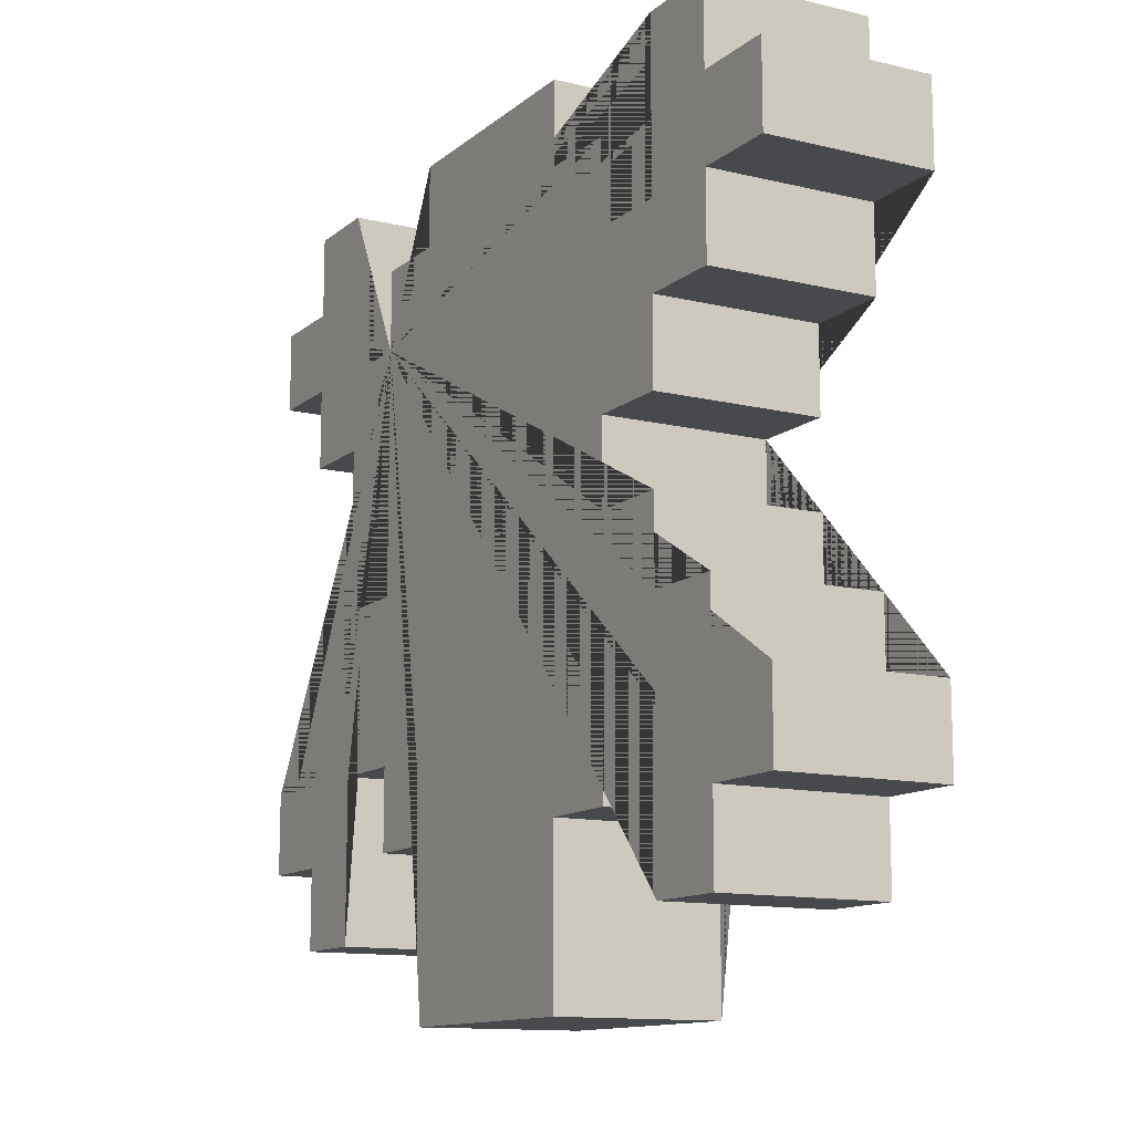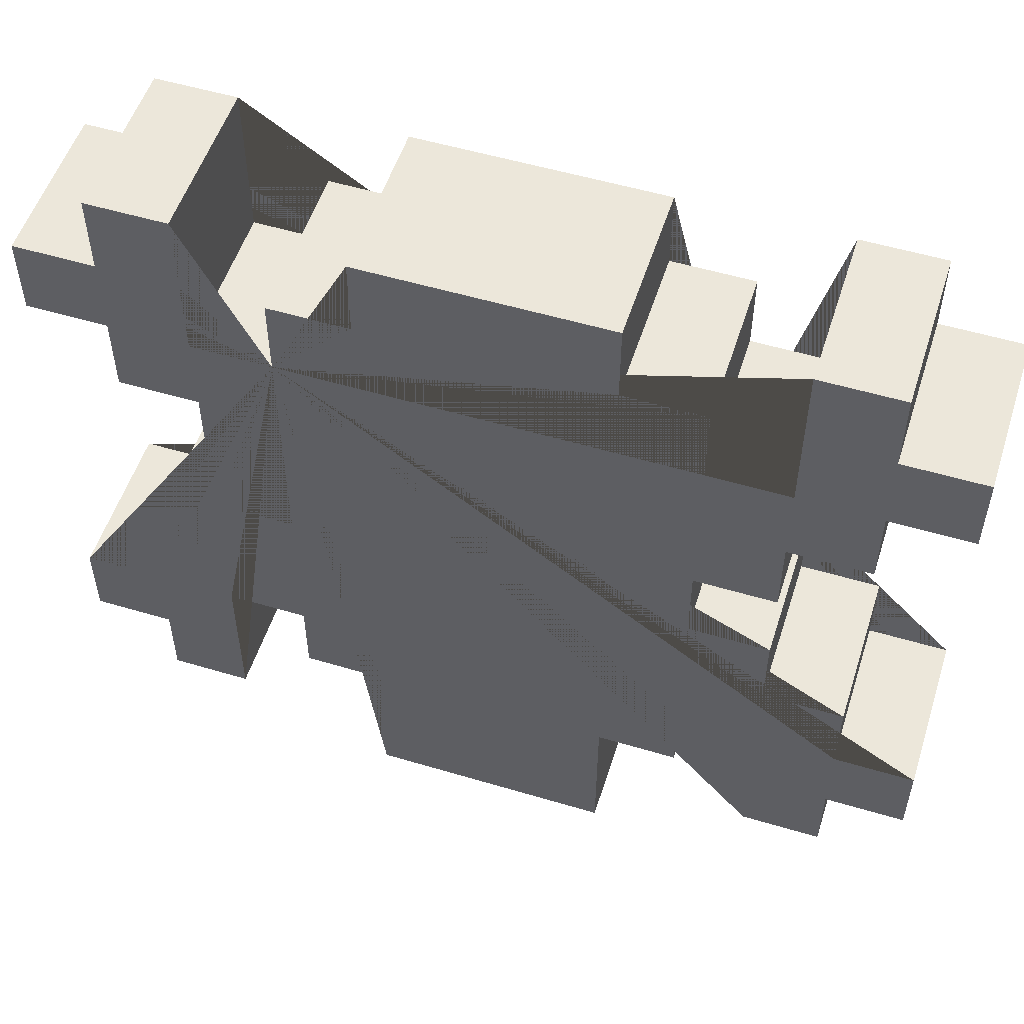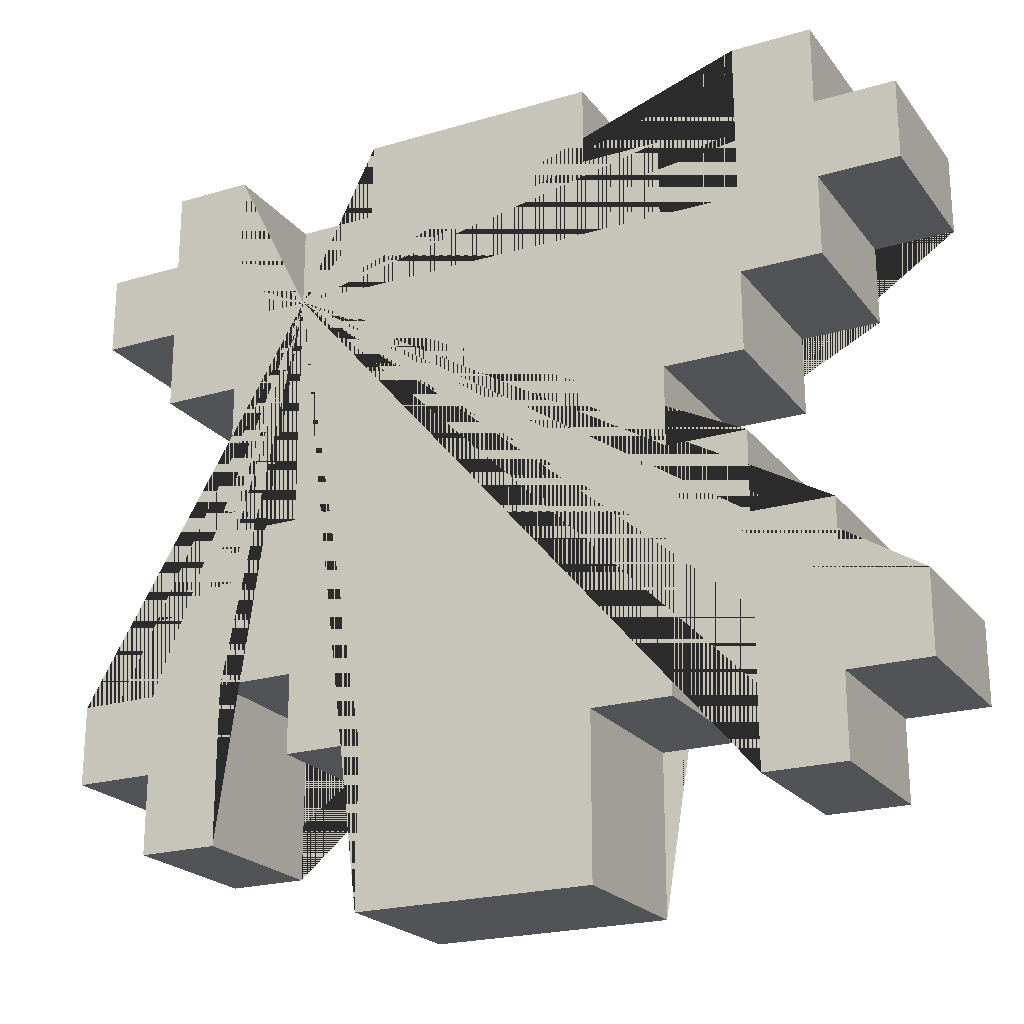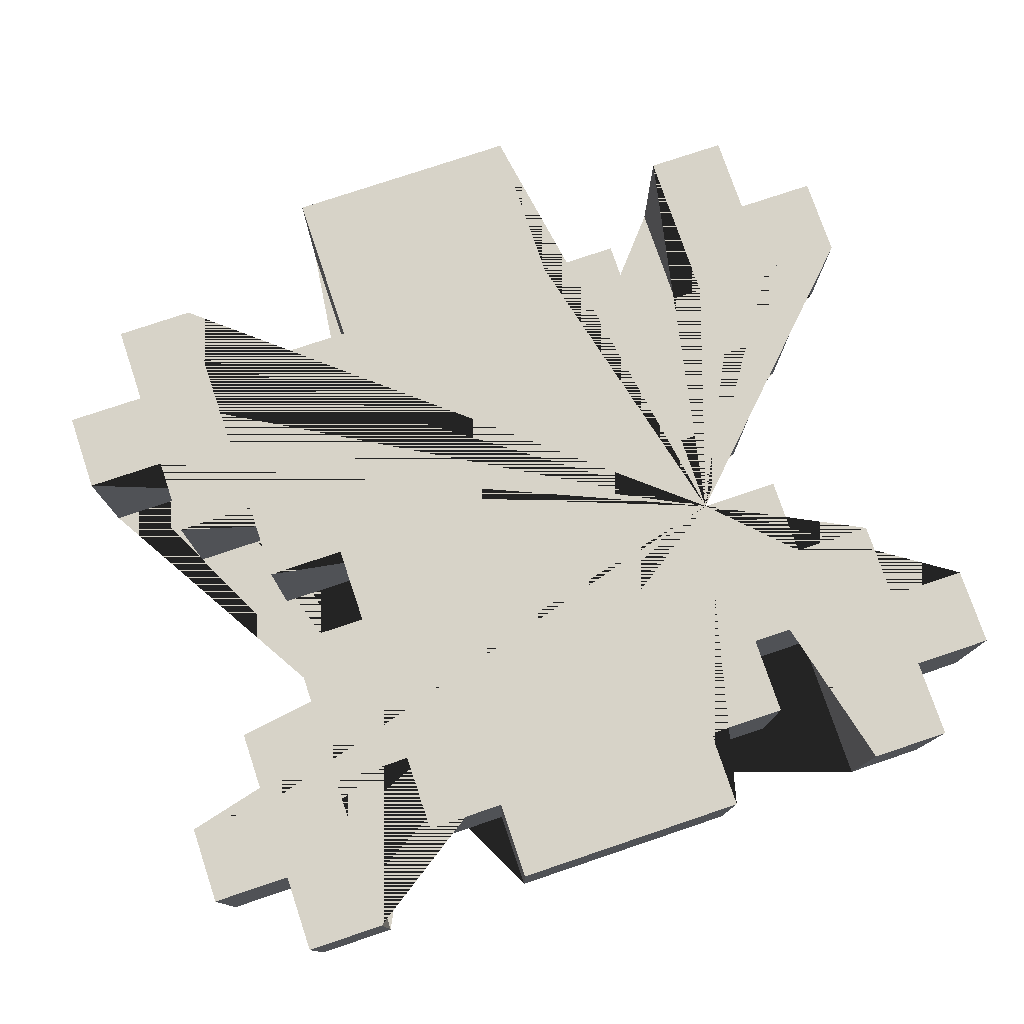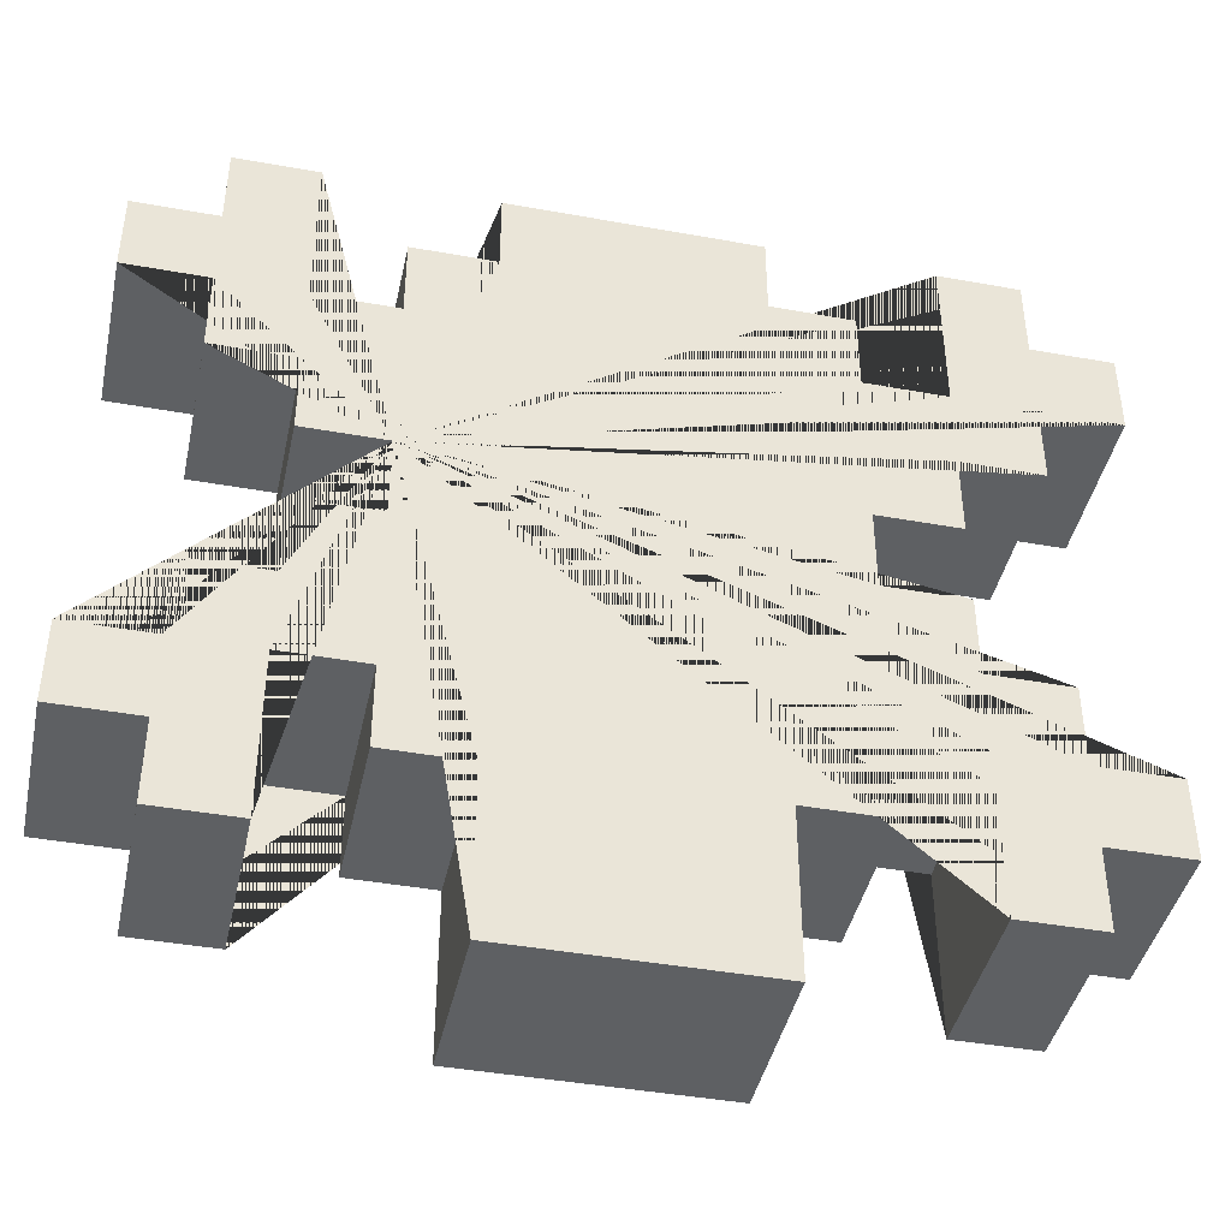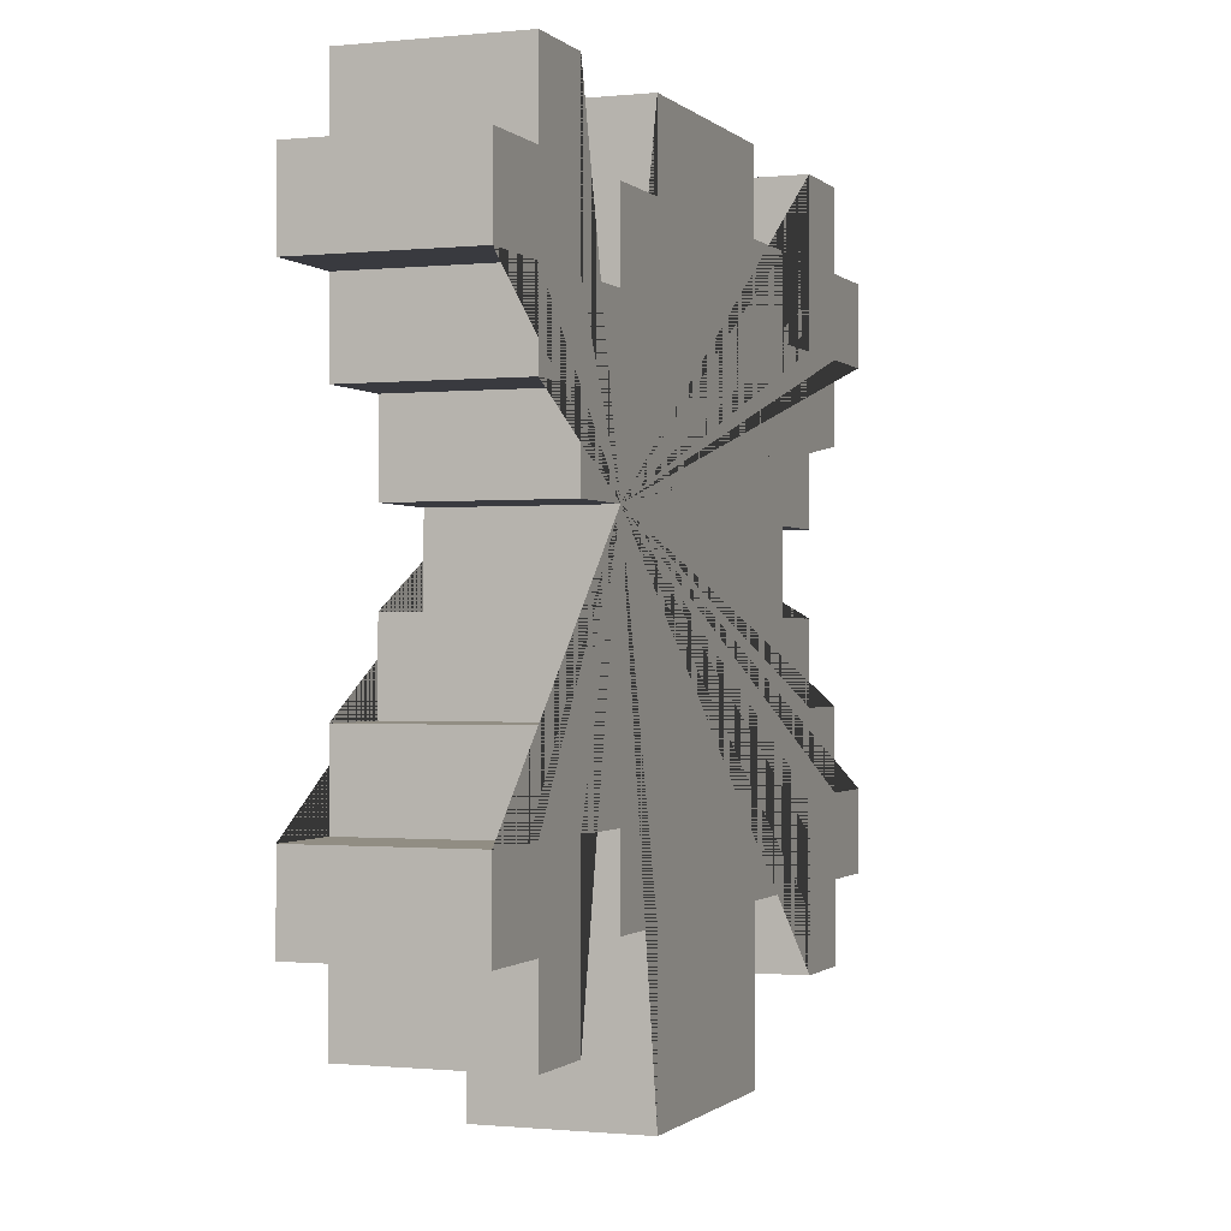
<metadata>
{"format":"obj","ext":"obj","renderer":"f3d","projection":"perspective","resolution":1024,"background":"white","views":[{"elev":-12.3,"azim":-119.5,"up":"+Y"},{"elev":53.7,"azim":-162.3,"up":"+Y"},{"elev":-22.0,"azim":-152.7,"up":"+Y"},{"elev":76.8,"azim":161.4,"up":"+Z"},{"elev":-42.5,"azim":-12.2,"up":"+Y"},{"elev":-0.7,"azim":-69.2,"up":"+Y"}]}
</metadata>
<code>
o Cube_Cube.001
v 0.15 -0.1533 0.2
v -0.15 -0.1533 0.2
v 0.25 0.1467 0.2
v 0.25 0.2467 0.2
v -0.25 -0.05333 0.2
v -0.25 0.1467 0.2
v -0.25 0.2467 0.2
v 0.25 -0.1533 0
v 0.25 -0.1533 0.2
v -0.25 -0.1533 0.2
v -0.15 0.5467 -0
v -0.15 0.5467 0.2
v 0.15 0.5467 0.2
v 0.25 0.5467 0.2
v -0.25 0.5467 0.2
v 0.15 -0.1533 0
v -0.15 -0.1533 0
v 0.25 -0.05333 0
v 0.25 -0.05333 0.2
v 0.25 0.1467 0
v 0.25 0.2467 0
v -0.25 0.1467 0
v -0.25 0.2467 0
v 0.25 0.4467 0.2
v -0.25 0.4467 0.2
v -0.25 0.5467 -0
v 0.15 0.5467 -0
v -0.15 0.6467 0.2
v -0.15 0.6467 -0
v 0.15 0.6467 0.2
v 0.15 0.6467 -0
v 0.35 0.3467 0
v 0.35 0.3467 0.2
v 0.35 0.2467 0
v 0.25 0.4467 -0
v 0.35 0.4467 0
v 0.45 0.4467 0
v 0.45 0.3467 0
v 0.45 0.5467 0.2
v 0.45 0.5467 0
v 0.55 0.5467 0
v 0.55 0.4467 0
v 0.35 0.6467 0.2
v 0.45 0.6467 0.2
v 0.35 0.6467 0
v 0.45 0.6467 0
v -0.35 0.2467 0
v -0.25 0.4467 -0
v -0.35 0.3467 0
v -0.35 0.4467 0
v -0.45 0.3467 0
v -0.45 0.5467 0.2
v -0.45 0.4467 0
v -0.45 0.5467 0
v -0.55 0.4467 0
v -0.55 0.5467 0
v -0.35 0.6467 0.2
v -0.45 0.6467 0.2
v -0.35 0.6467 0
v -0.45 0.6467 0
v 0.35 -0.05333 0.2
v 0.35 0.04667 0
v 0.35 0.1467 0
v 0.35 -0.05333 0
v 0.45 -0.05333 0.2
v 0.45 0.04667 0
v 0.45 -0.1533 0.2
v 0.45 -0.05333 0
v 0.45 -0.1533 0
v 0.35 -0.2533 0.2
v 0.45 -0.2533 0.2
v 0.35 -0.2533 0
v 0.45 -0.2533 0
v 0.55 -0.1533 0
v 0.55 -0.05333 0
v -0.35 -0.05333 0.2
v -0.35 0.04667 -0
v -0.35 0.1467 -0
v -0.25 -0.05333 0
v -0.45 0.04667 -0
v -0.45 -0.1533 0.2
v -0.45 -0.05333 -0
v -0.35 -0.05333 -0
v -0.45 -0.1533 -0
v -0.55 -0.1533 -0
v -0.55 -0.05333 -0
v -0.45 -0.2533 0.2
v -0.35 -0.2533 0.2
v -0.45 -0.2533 -0
v -0.35 -0.2533 -0
v 0.15 -0.3533 0
v 0.15 -0.3533 0.2
v -0.15 -0.3533 0.2
v -0.15 -0.3533 0
v 0.45 0.04667 0.2
v 0.35 0.4467 0.2
v 0.45 0.4467 0.2
v 0.45 0.3467 0.2
v -0.35 0.04667 0.2
v -0.45 -0.05333 0.2
v -0.45 0.04667 0.2
v -0.35 0.3467 0.2
v -0.35 0.4467 0.2
v -0.45 0.3467 0.2
v -0.45 0.4467 0.2
v -0.35 0.2467 0.2
v 0.35 0.2467 0.2
v 0.25 0.5467 -0
v -0.55 0.5467 0.2
v -0.55 0.4467 0.2
v 0.35 0.04667 0.2
v 0.35 0.1467 0.2
v -0.55 -0.05333 0.2
v -0.55 -0.1533 0.2
v -0.25 -0.1533 0
v -0.35 0.1467 0.2
v 0.55 -0.1533 0.2
v 0.55 -0.05333 0.2
v 0.55 0.5467 0.2
v 0.55 0.4467 0.2
f 14 24 35 108
f 31 30 13 27
f 108 27 13 14
f 28 30 31 29
f 28 29 11 12
f 12 11 26 15
f 15 26 48 25
f 50 103 25 48
f 59 57 103 50
f 58 57 59 60
f 35 36 45 46 40 41 42 37 38 32 34 21 20 63 62 66 68 75 74 69 73 72 64 18 8 16 91 94 17 115 79 83 90 89 84 85 86 82 80 77 78 22 23 47 49 51 53 55 56 54 60 59 50 48 26 11 29 31 27 108
f 61 64 72 70
f 7 6 116 99 101 100 113 114 81 87 88 76 5 10 2 93 92 1 9 19 61 70 71 67 117 118 65 95 111 112 3 4 107 33 98 97 120 119 39 44 43 96 24 14 13 30 28 12 15 25 103 57 58 52 109 110 105 104 102 106
f 60 54 52 58
f 54 56 109 52
f 53 105 110 55
f 56 55 110 109
f 105 53 51 104
f 49 102 104 51
f 107 34 32 33
f 107 4 21 34
f 102 49 47 106
f 47 23 7 106
f 7 23 22 6
f 78 77 99 116
f 22 78 116 6
f 101 99 77 80
f 101 80 82 100
f 82 86 113 100
f 84 81 114 85
f 88 87 89 90
f 84 89 87 81
f 86 85 114 113
f 76 88 90 83
f 76 83 79 5
f 98 38 37 97
f 98 33 32 38
f 21 4 3 20
f 3 112 63 20
f 112 111 62 63
f 62 111 95 66
f 95 65 68 66
f 117 74 75 118
f 75 68 65 118
f 74 117 67 69
f 69 67 71 73
f 71 70 72 73
f 61 19 18 64
f 8 18 19 9
f 1 16 8 9
f 91 92 93 94
f 79 115 10 5
f 115 17 2 10
f 2 17 94 93
f 36 35 24 96
f 96 43 45 36
f 42 41 119 120
f 41 40 39 119
f 44 46 45 43
f 46 44 39 40
f 42 120 97 37
f 1 92 91 16

</code>
